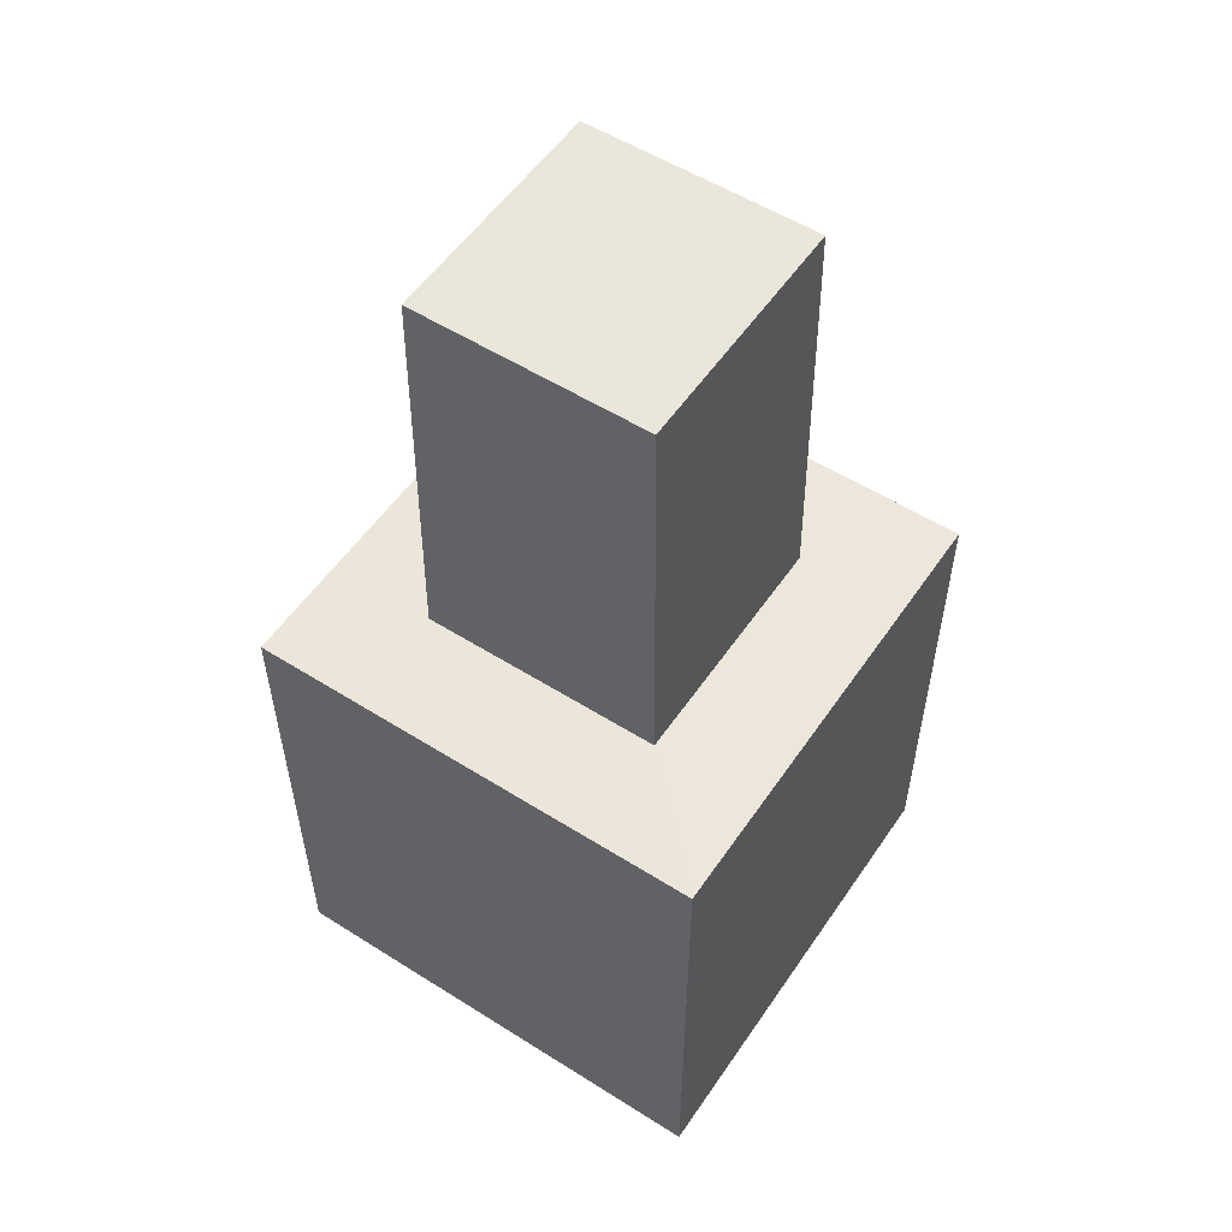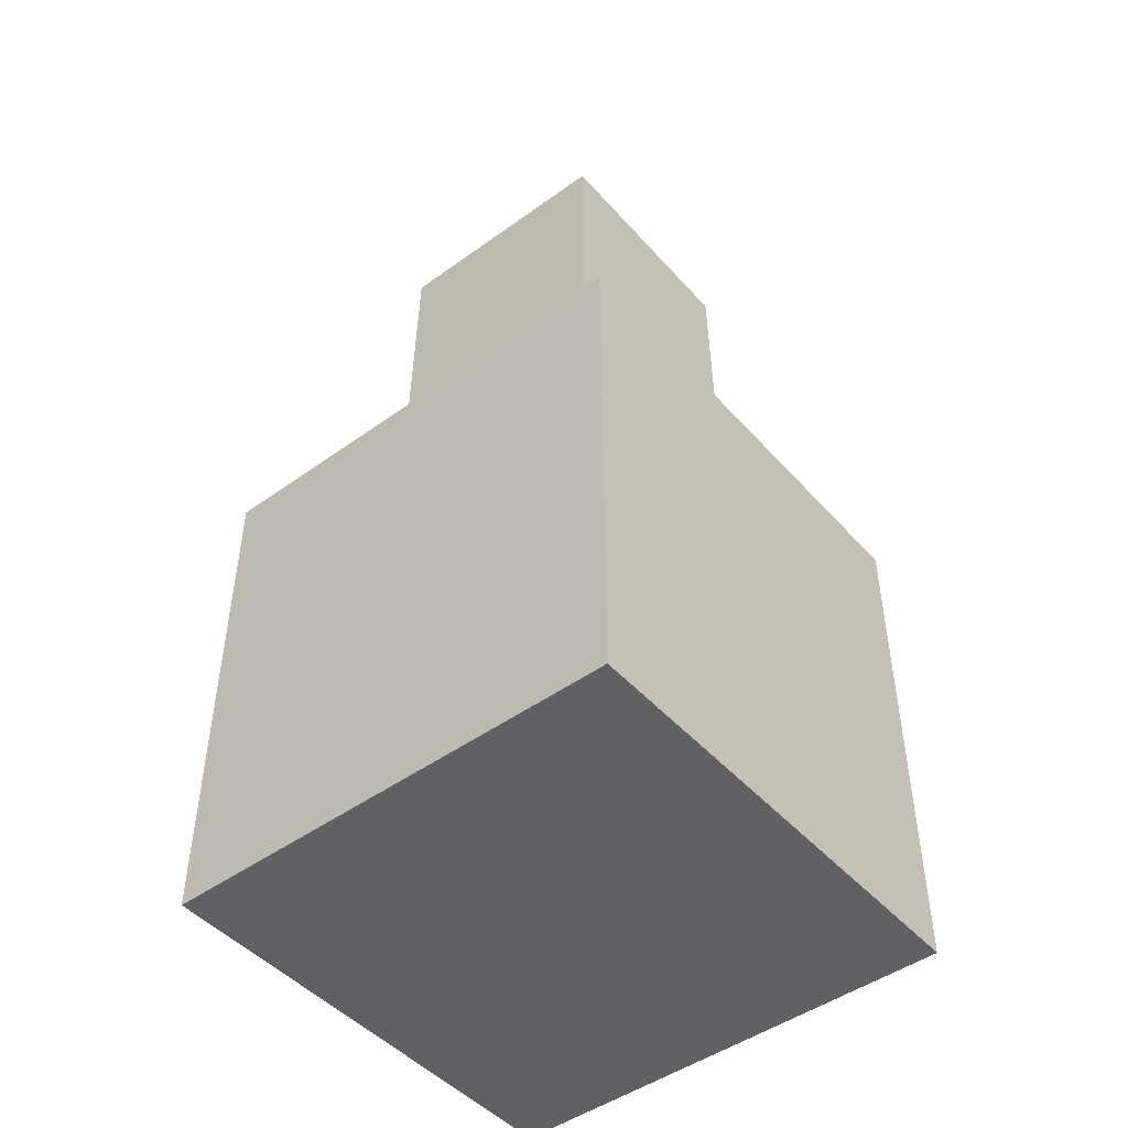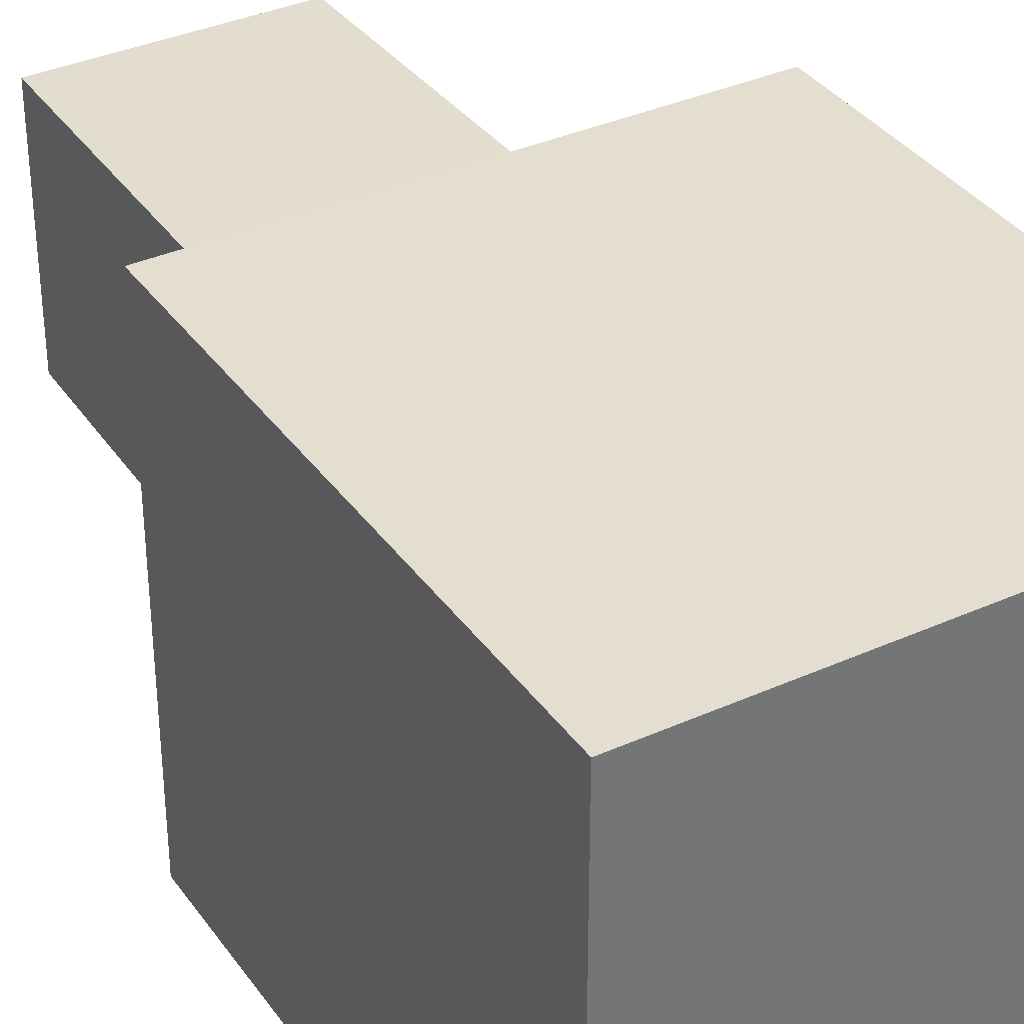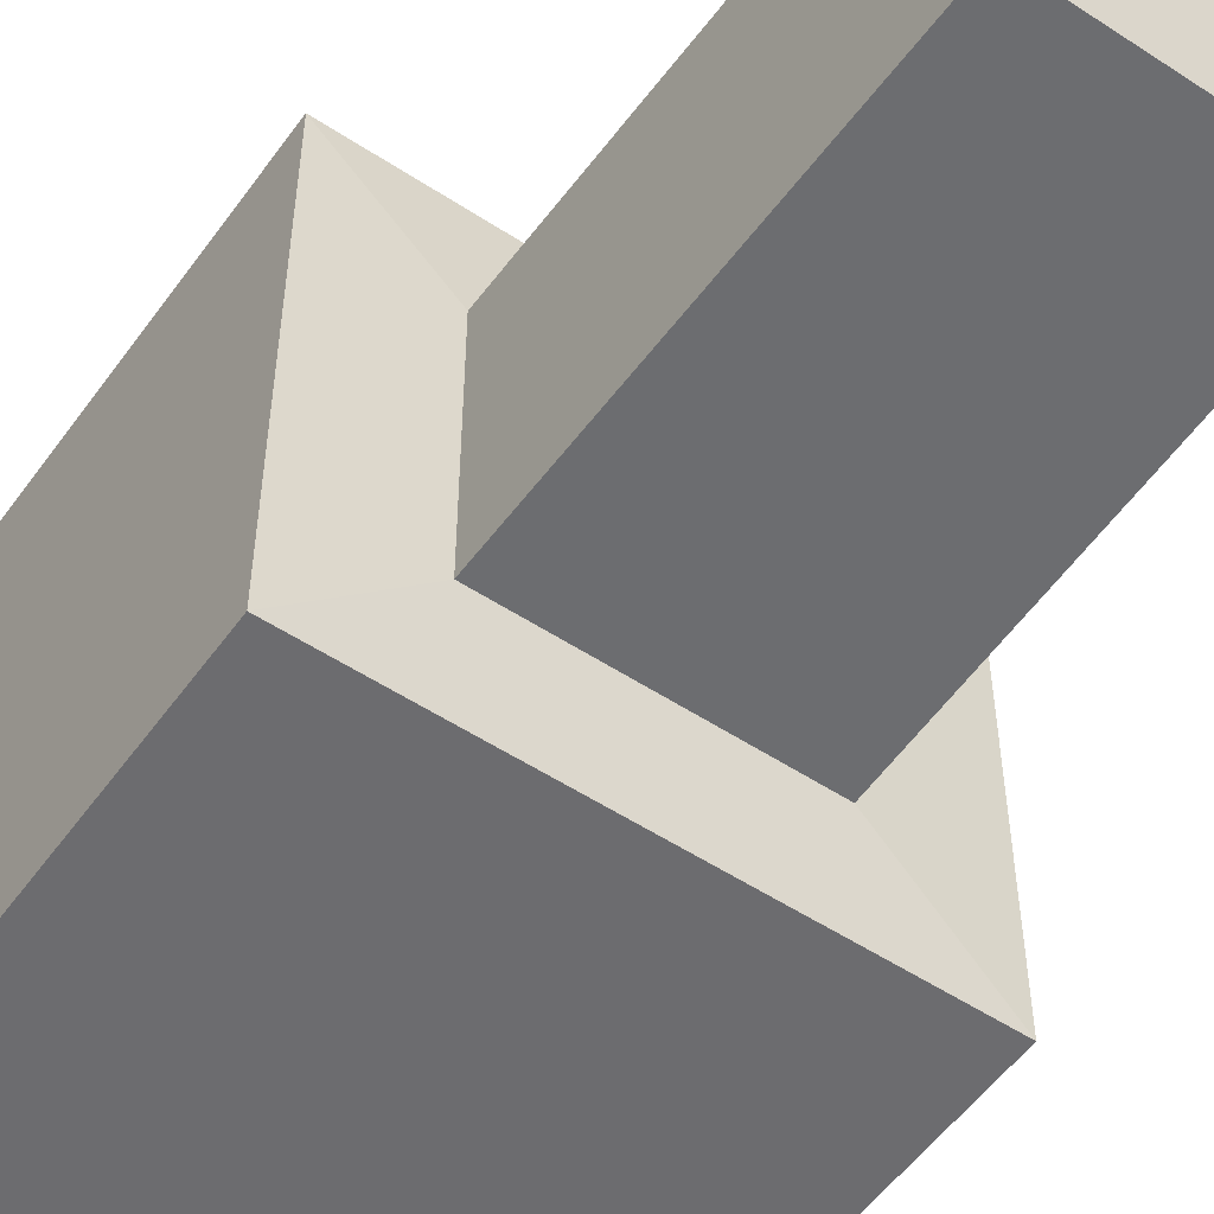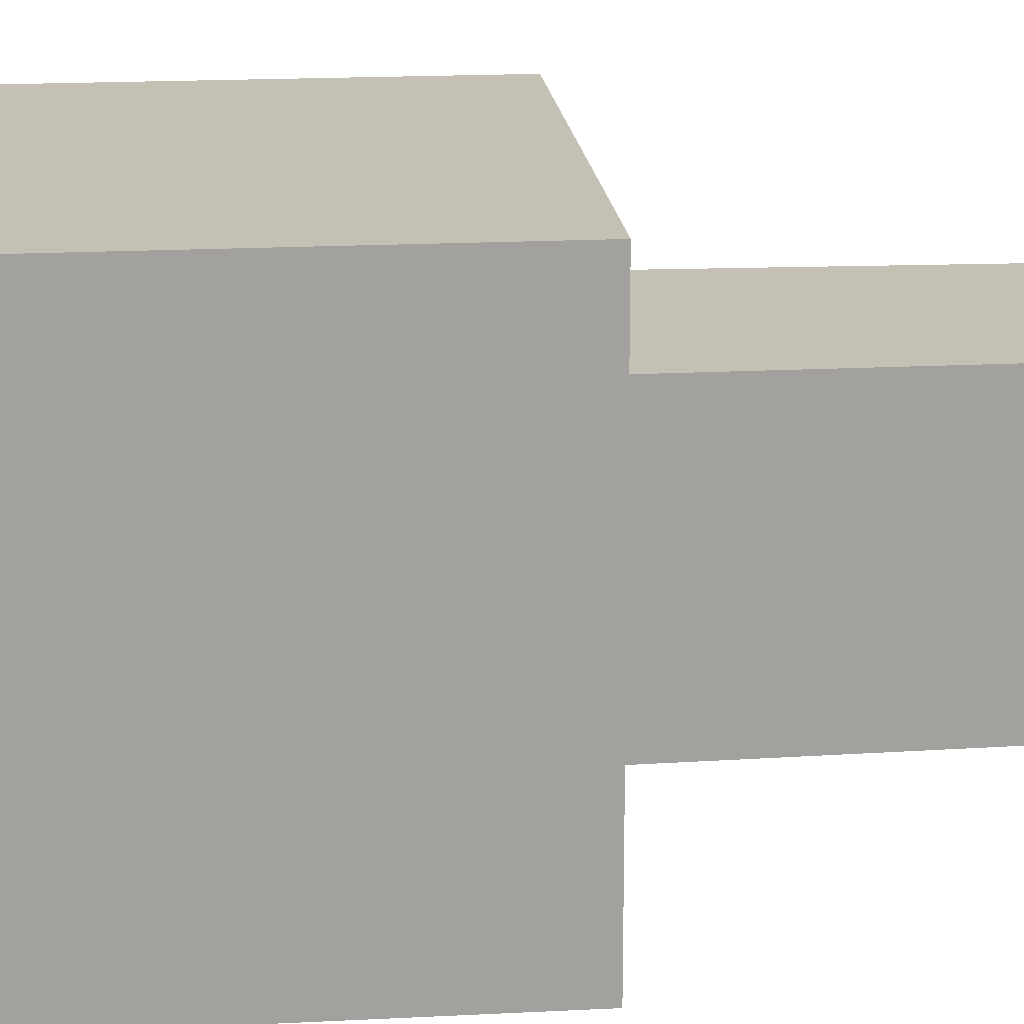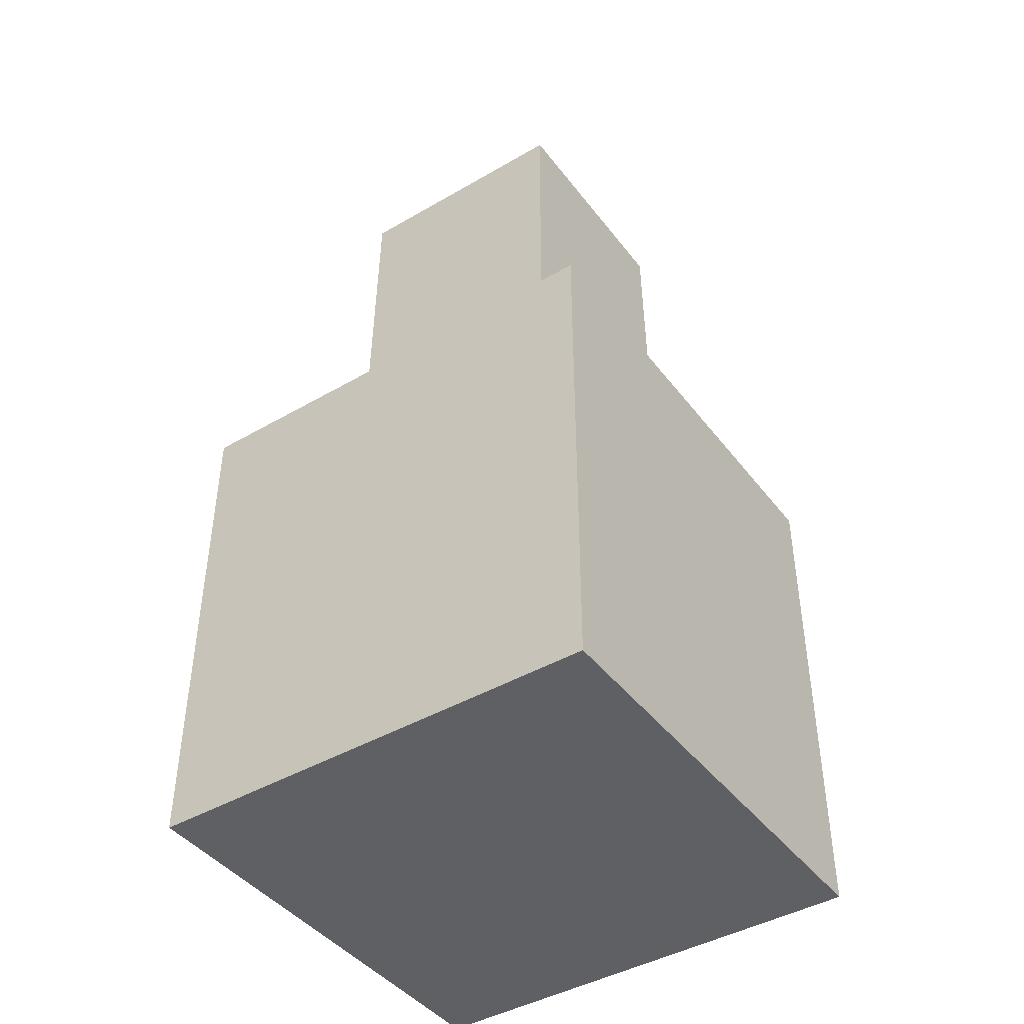
<metadata>
{"format":"obj","ext":"obj","renderer":"f3d","projection":"perspective","resolution":1024,"background":"white","views":[{"elev":54.8,"azim":-146.3,"up":"+Z"},{"elev":-47.3,"azim":129.2,"up":"+Z"},{"elev":35.8,"azim":149.4,"up":"+Y"},{"elev":-53.8,"azim":-35.0,"up":"+Y"},{"elev":18.3,"azim":-95.7,"up":"+Y"},{"elev":-43.4,"azim":124.5,"up":"+Z"}]}
</metadata>
<code>
o Cube.001
v 1 2.176 -1.458
v 1 0.1758 -1.458
v 0.5014 1.7 2.554
v 0.5014 0.6516 2.554
v -1 2.176 -1.458
v -1 0.1758 -1.458
v -0.5014 1.7 2.554
v -0.5014 0.6516 2.554
v -1 0.1758 -0
v 1 2.176 -0
v -1 2.176 -0
v 1 0.1758 -0
v -1 0.1758 0.729
v 1 2.176 0.729
v -1 2.176 0.729
v 1 0.1758 0.729
v -0.5298 0.6435 0.7413
v 0.5298 1.708 0.7413
v -0.5298 1.708 0.7413
v 0.5298 0.6435 0.7413
f 19 3 18
f 3 8 4
f 11 6 9
f 20 8 17
f 18 4 20
f 5 2 6
f 1 12 2
f 2 9 6
f 15 9 13
f 5 10 1
f 19 13 17
f 10 16 12
f 12 13 9
f 11 14 10
f 7 17 8
f 14 20 16
f 16 17 13
f 15 18 14
f 19 7 3
f 3 7 8
f 11 5 6
f 20 4 8
f 18 3 4
f 5 1 2
f 1 10 12
f 2 12 9
f 15 11 9
f 5 11 10
f 19 15 13
f 10 14 16
f 12 16 13
f 11 15 14
f 7 19 17
f 14 18 20
f 16 20 17
f 15 19 18

</code>
